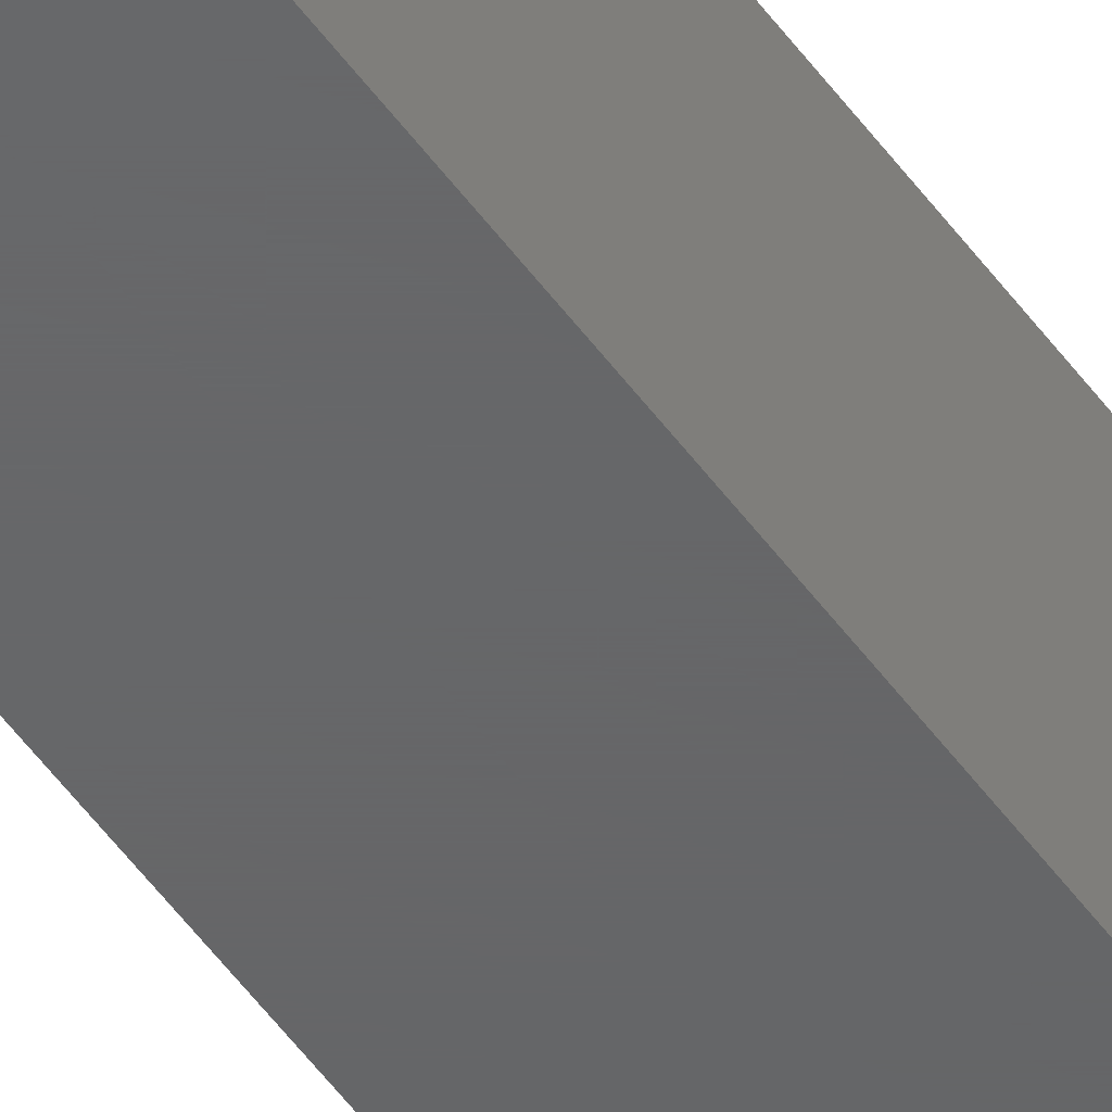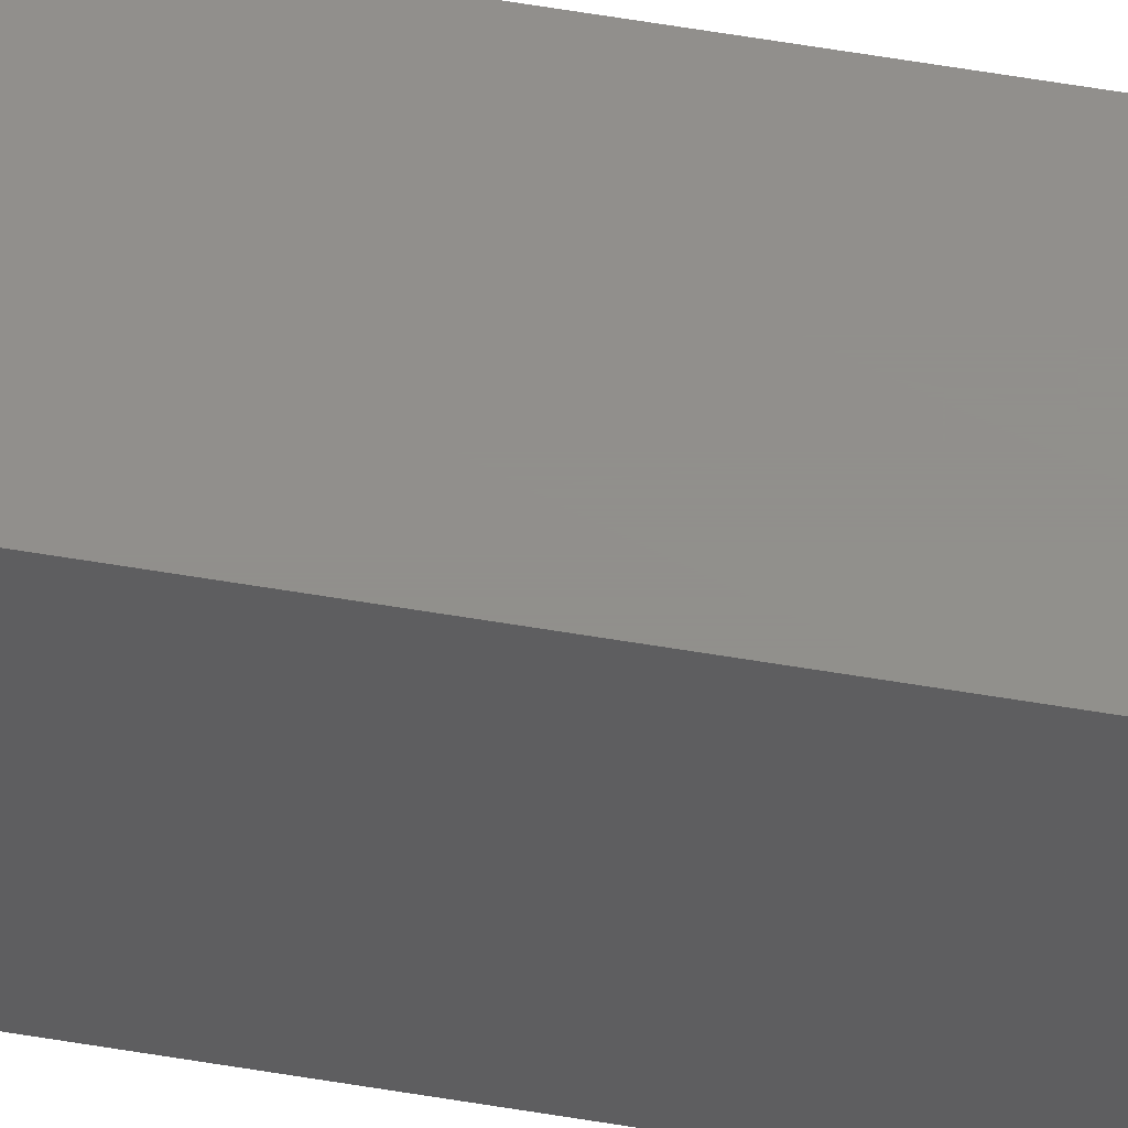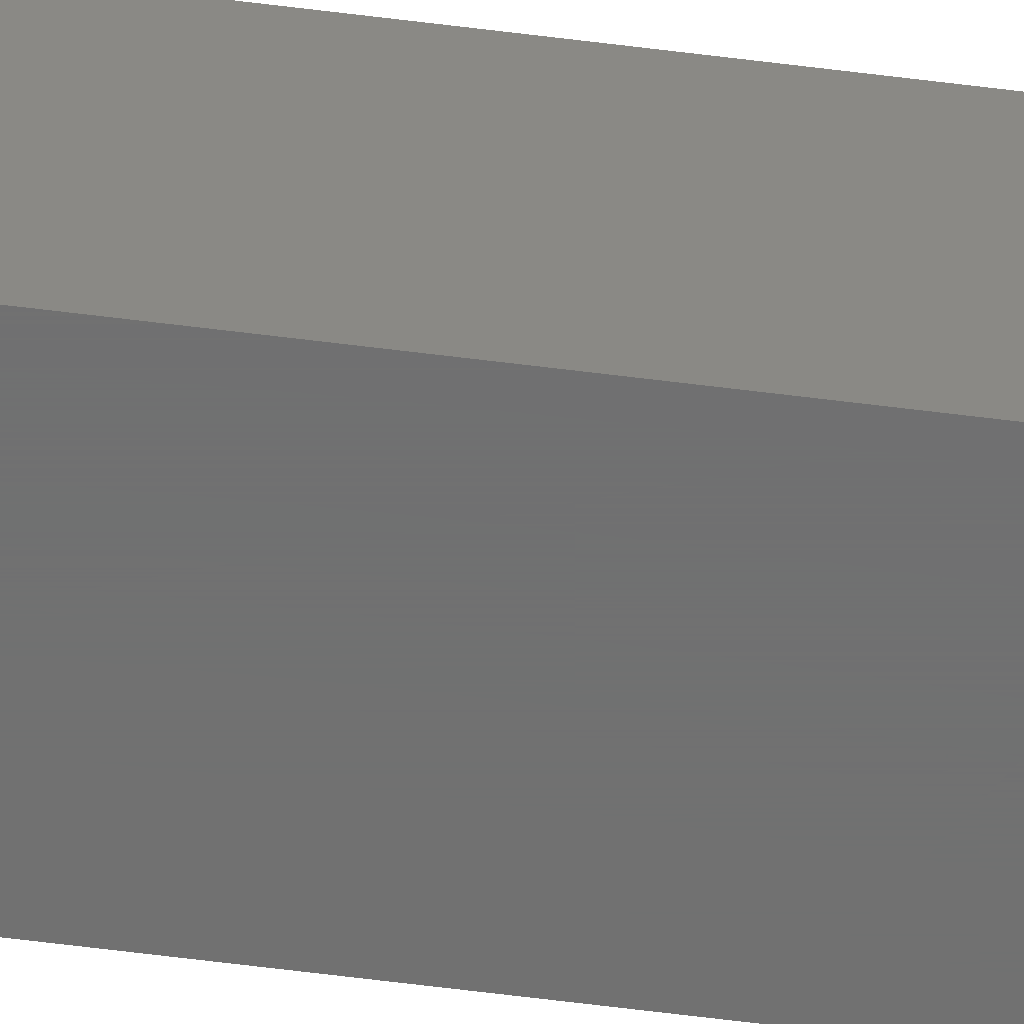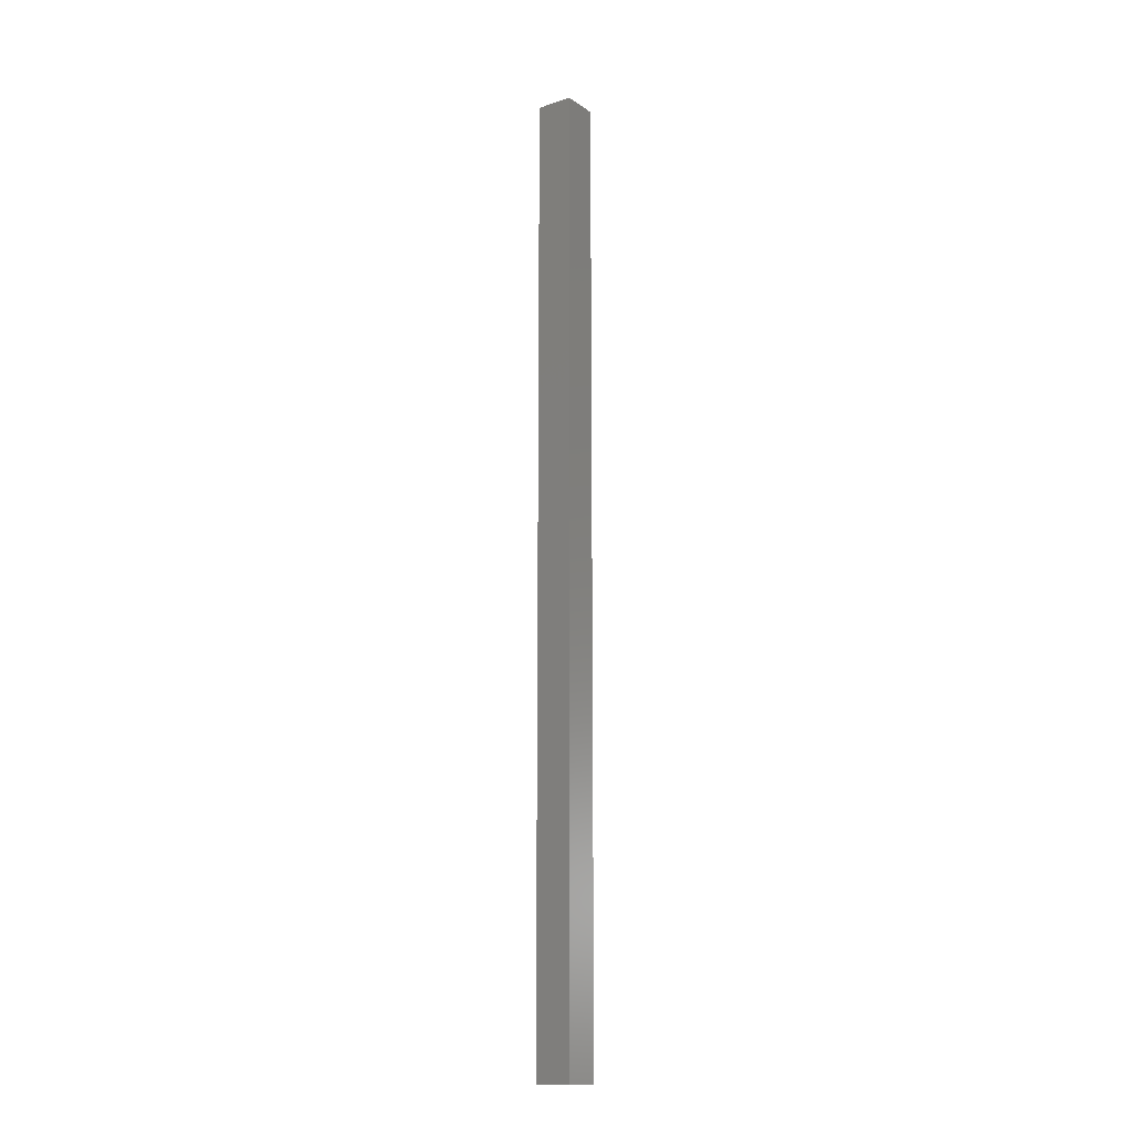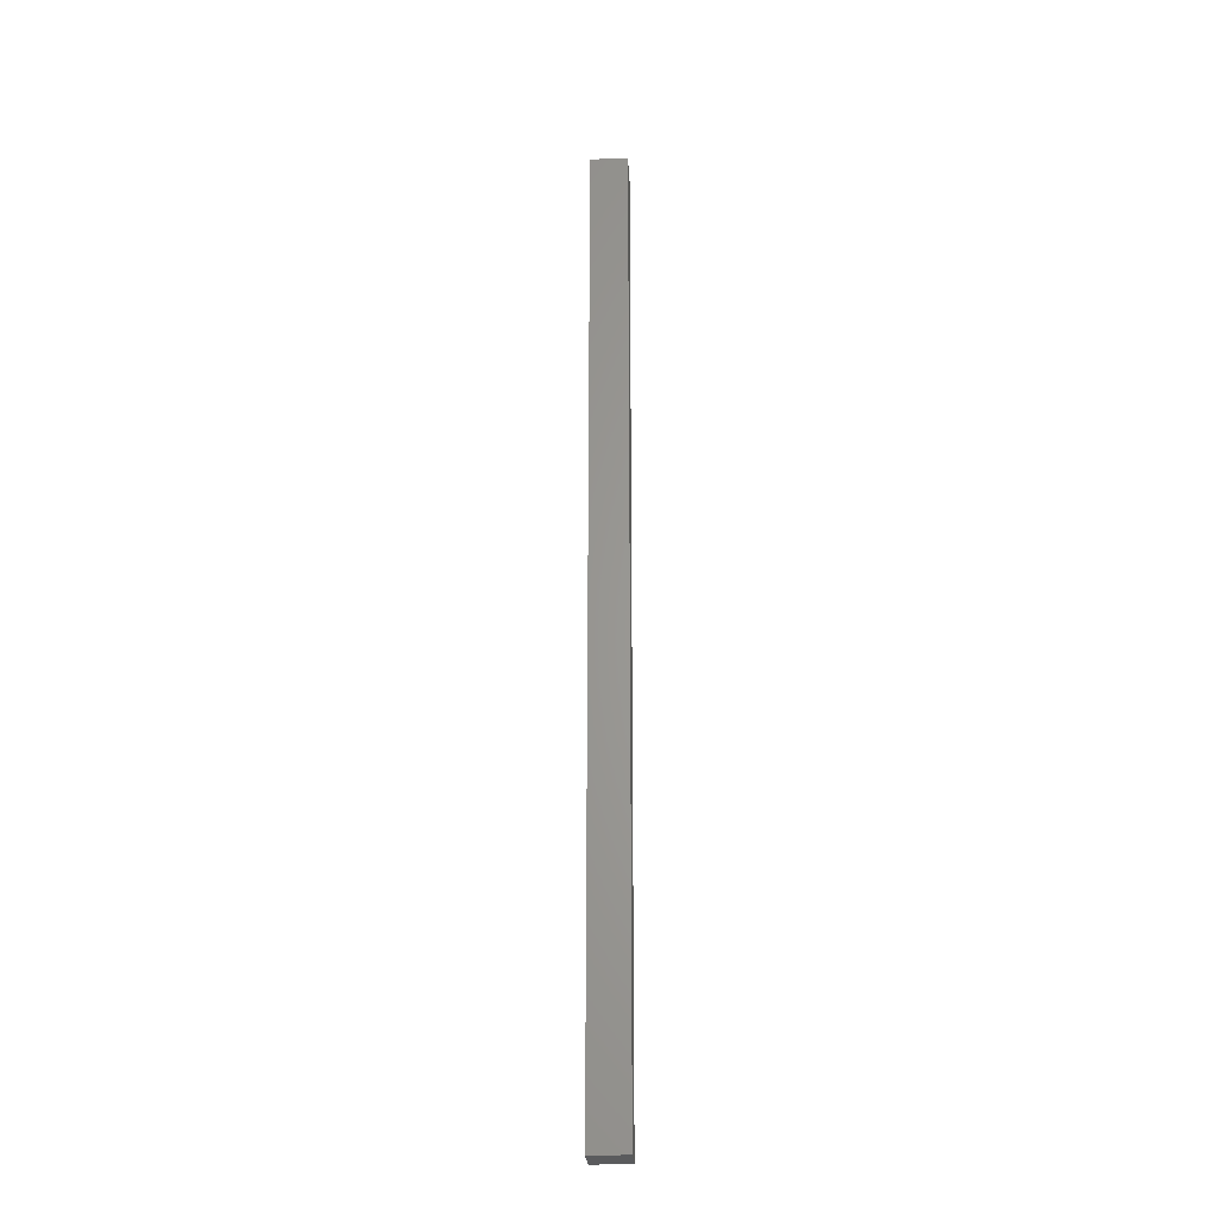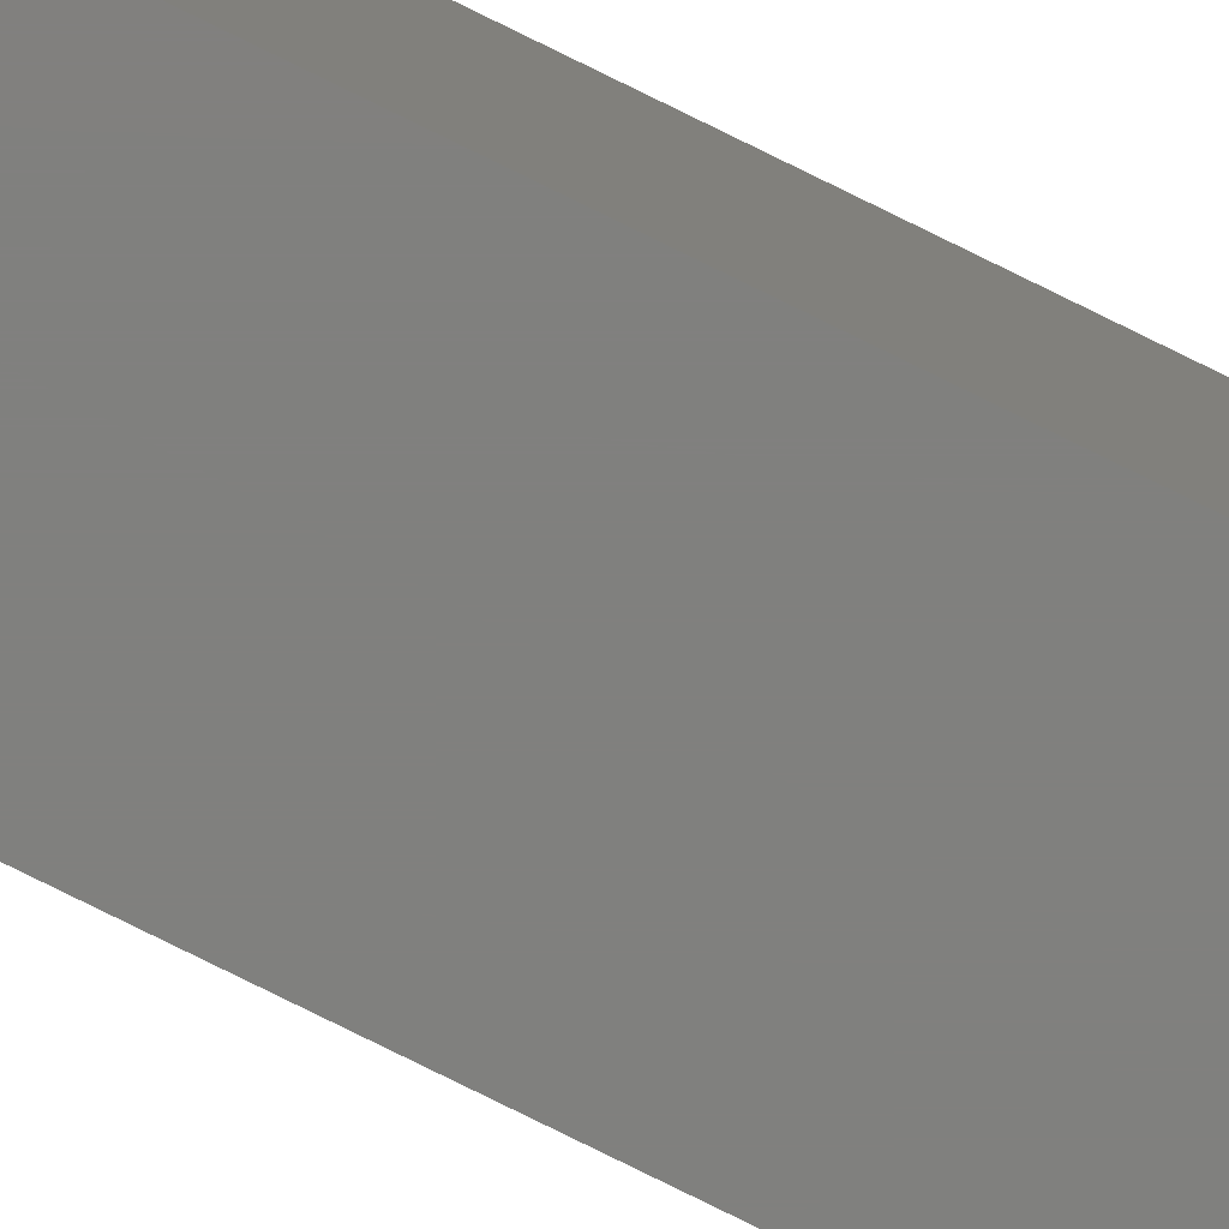
<metadata>
{"format":"stl","ext":"stl","renderer":"f3d","projection":"perspective","resolution":1024,"background":"white","views":[{"elev":-46.2,"azim":-147.6,"up":"+Y"},{"elev":51.6,"azim":100.8,"up":"+Y"},{"elev":-61.9,"azim":82.6,"up":"+Y"},{"elev":-14.8,"azim":-144.5,"up":"+Z"},{"elev":-25.6,"azim":3.2,"up":"+Z"},{"elev":-79.9,"azim":-116.2,"up":"+Y"}]}
</metadata>
<code>
# stl→obj: 8 verts, 12 faces
v 14.8 16.31 38.8
v 16.3 14.8 38.8
v 16.3 16.31 38.8
v 14.8 14.8 38.8
v 14.8 14.8 0
v 16.3 16.31 0
v 16.3 14.8 0
v 14.8 16.31 0
f 1 2 3
f 2 1 4
f 5 6 7
f 6 5 8
f 5 2 4
f 2 5 7
f 2 6 3
f 6 2 7
f 6 1 3
f 1 6 8
f 5 1 8
f 1 5 4

</code>
